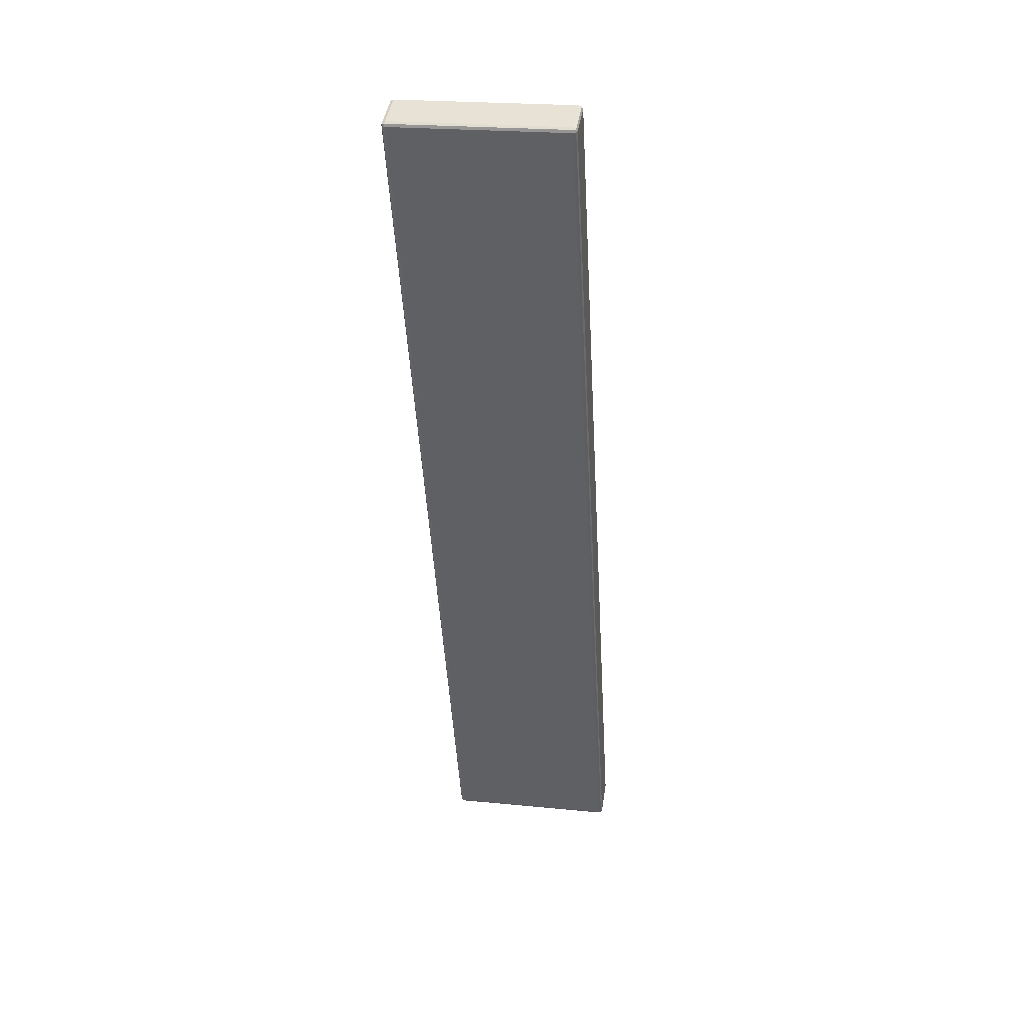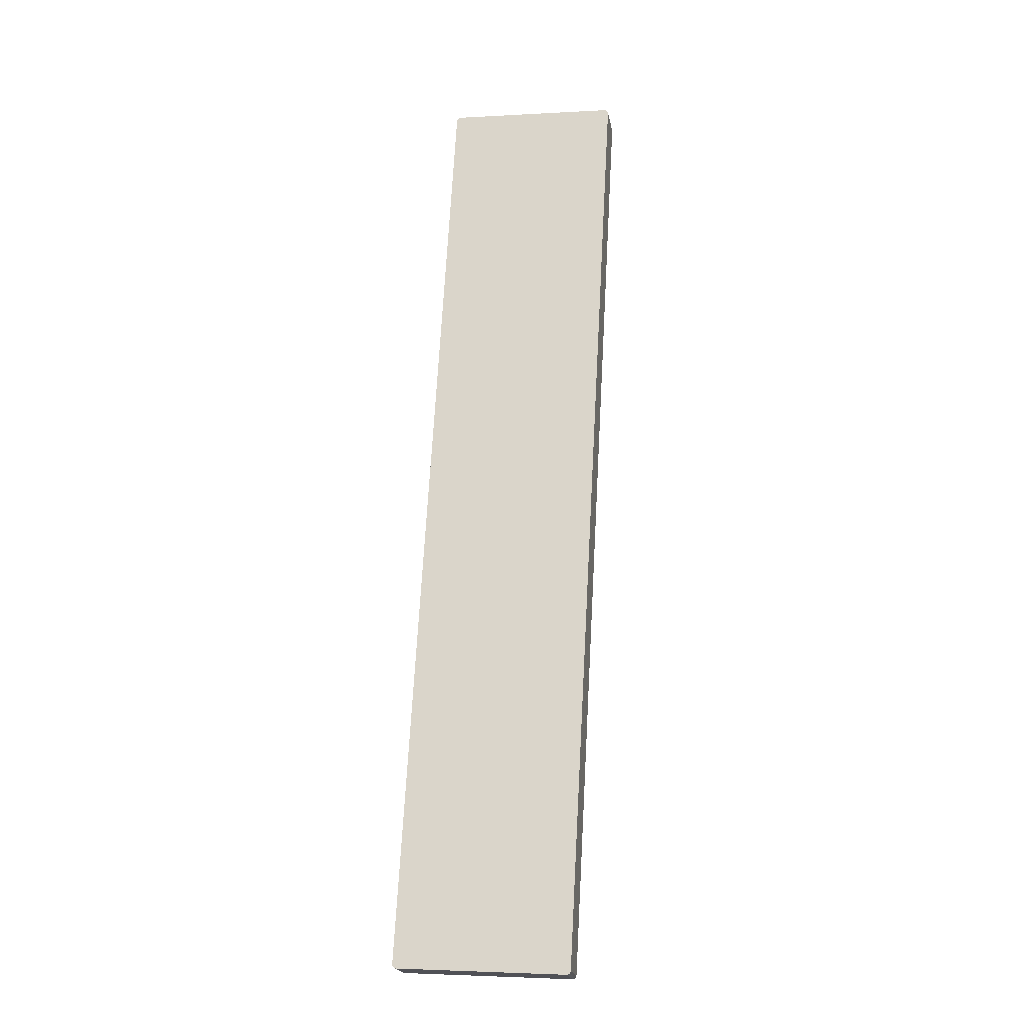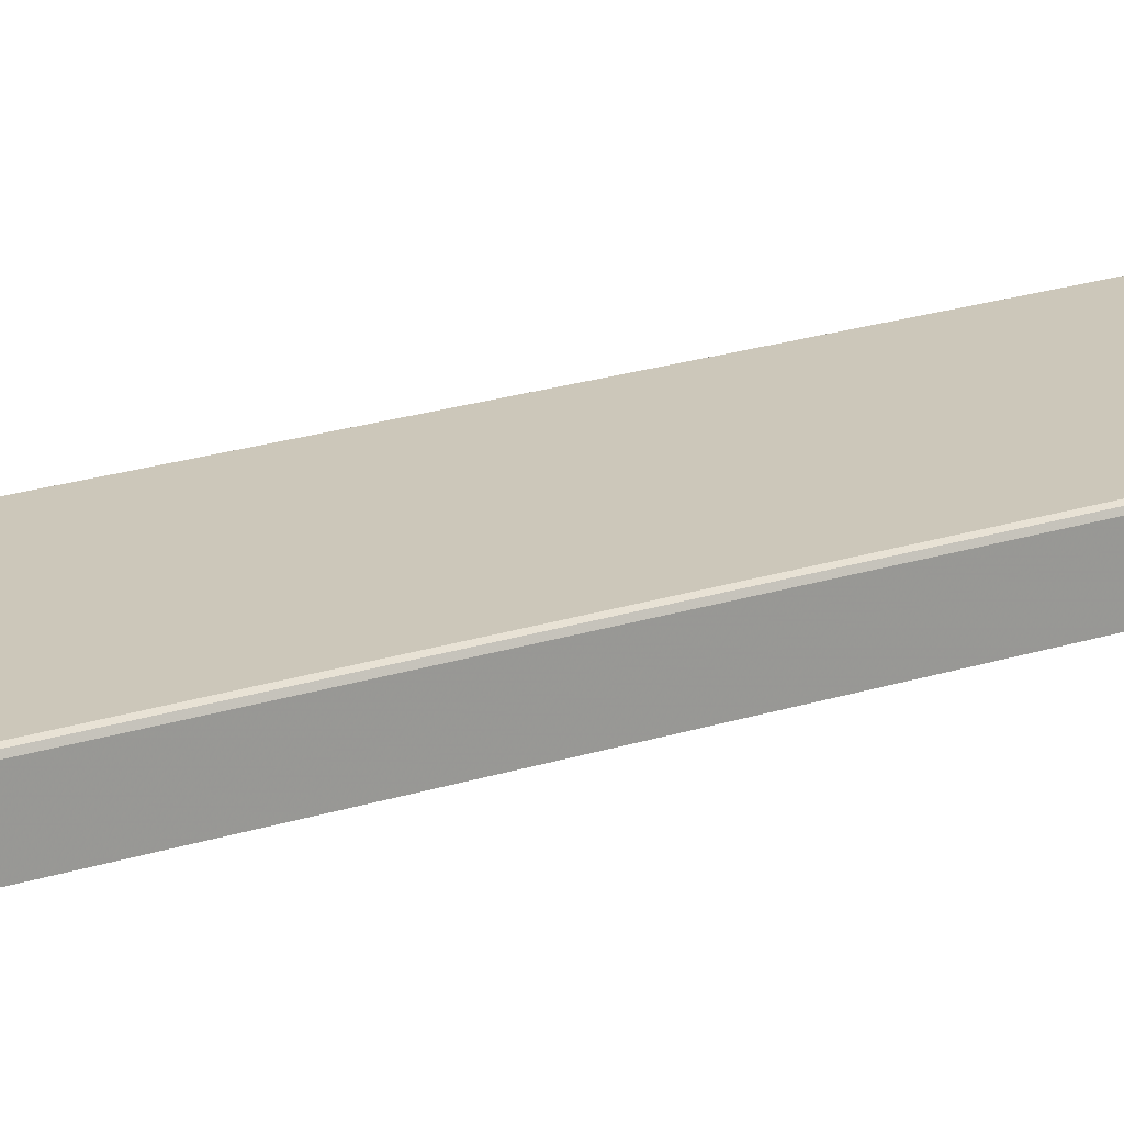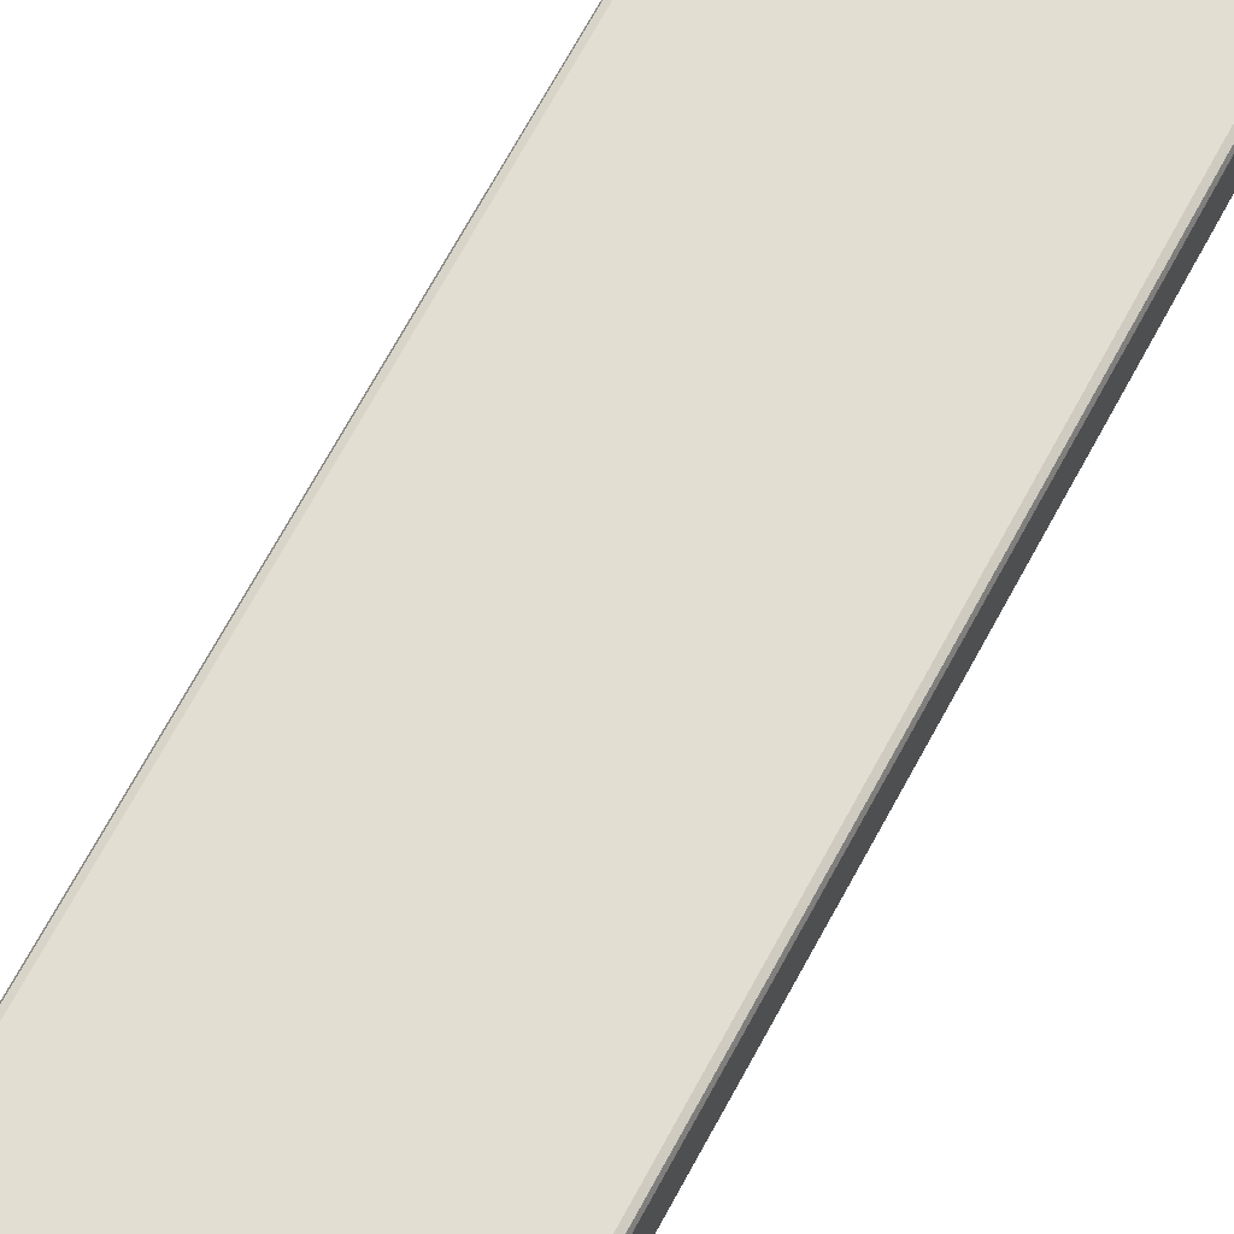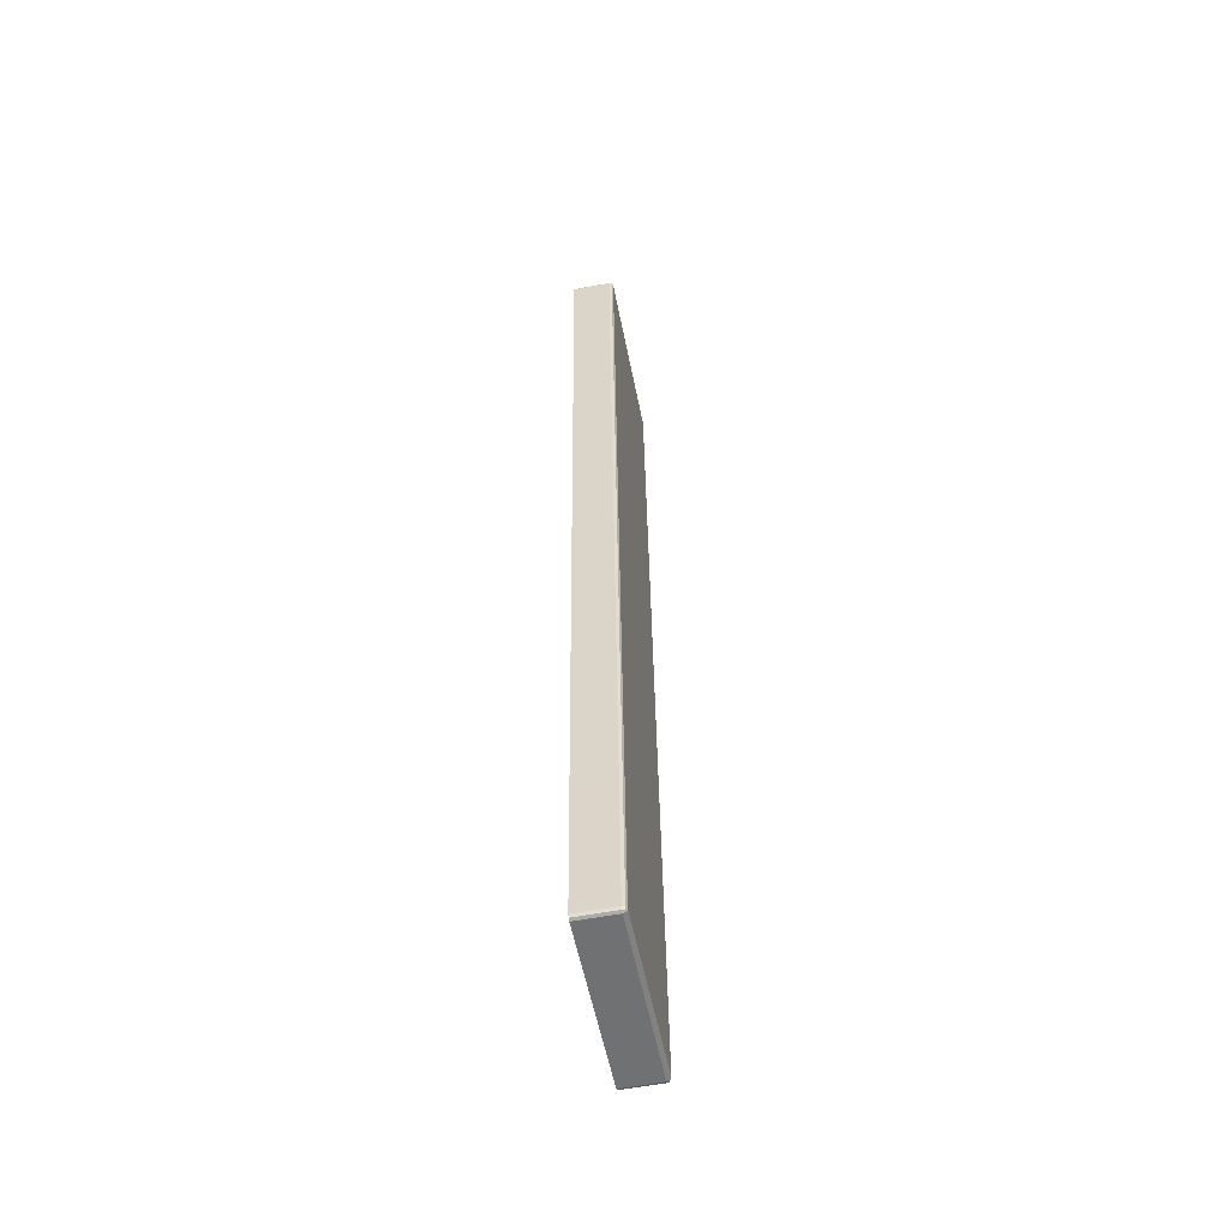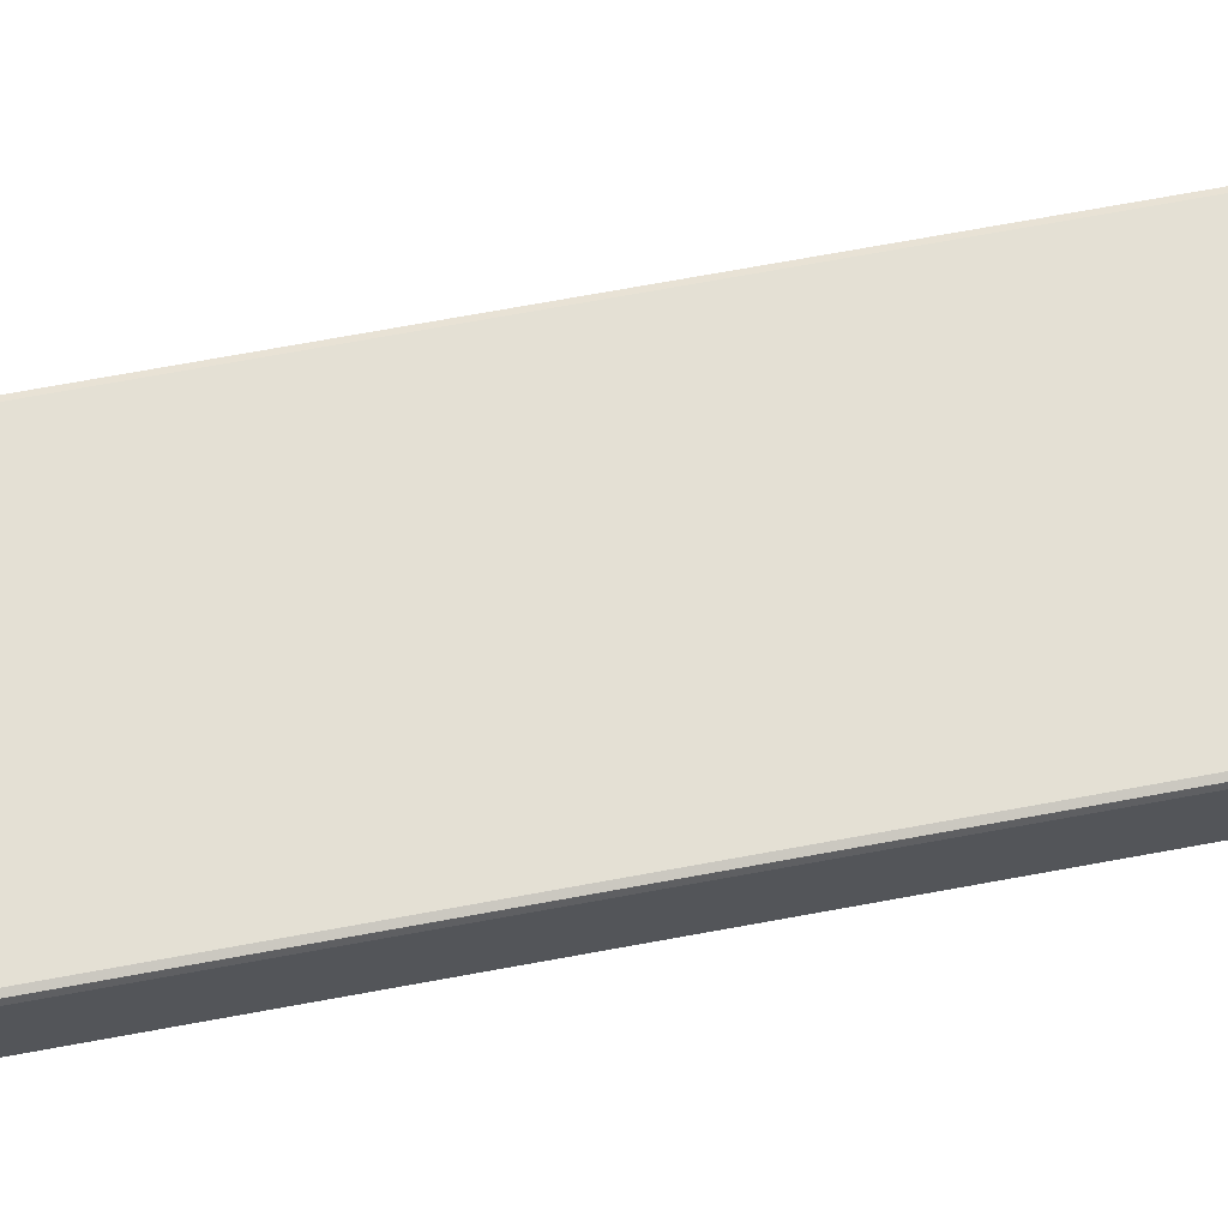
<metadata>
{"format":"obj","ext":"obj","renderer":"f3d","projection":"perspective","resolution":1024,"background":"white","views":[{"elev":43.3,"azim":8.9,"up":"+Y"},{"elev":-21.0,"azim":-169.7,"up":"+Y"},{"elev":21.3,"azim":-116.9,"up":"+Z"},{"elev":67.8,"azim":-148.6,"up":"+Z"},{"elev":-58.3,"azim":-78.9,"up":"+Y"},{"elev":66.1,"azim":-97.5,"up":"+Z"}]}
</metadata>
<code>
v -1.748 -0.3234 -3.911
v -1.683 -0.3462 -3.911
v -1.684 -0.3198 -3.847
v -1.688 -0.2563 -3.821
v -1.751 -0.2599 -3.847
v -1.778 -0.2614 -3.911
v 0.3724 -0.2296 -3.911
v 0.3673 -0.1397 -3.821
v -1.956 2.89 -3.911
v -1.866 2.895 -3.821
v 2.489 -0.0831 -3.911
v 2.512 -0.01802 -3.911
v 2.486 -0.01951 -3.847
v 2.422 -0.02312 -3.821
v 2.426 -0.0867 -3.847
v 2.427 -0.113 -3.911
v 2.333 3.133 -3.911
v 2.243 3.128 -3.821
v -3.075 23.08 -3.911
v -3.098 23.01 -3.911
v -3.072 23.02 -3.847
v -3.008 23.02 -3.821
v -3.012 23.08 -3.847
v -3.013 23.11 -3.911
v -0.9582 23.23 -3.911
v -0.9531 23.14 -3.821
v 1.162 23.32 -3.911
v 1.097 23.34 -3.911
v 1.098 23.32 -3.847
v 1.102 23.25 -3.821
v 1.165 23.26 -3.847
v 1.192 23.26 -3.911
v -1.683 -0.3462 -4.822
v -1.748 -0.3234 -4.822
v -1.778 -0.2614 -4.822
v 0.3724 -0.2296 -4.822
v -1.956 2.89 -4.822
v 2.512 -0.01802 -4.822
v 2.489 -0.0831 -4.822
v 2.427 -0.113 -4.822
v 2.333 3.133 -4.822
v -3.098 23.01 -4.822
v -3.075 23.08 -4.822
v -3.013 23.11 -4.822
v 1.097 23.34 -4.822
v 1.162 23.32 -4.822
v 1.192 23.26 -4.822
v -0.9582 23.23 -4.822
v -1.737 -0.3111 -3.859
v 0.3709 -0.2033 -3.847
v -1.93 2.891 -3.847
v 2.477 -0.07207 -3.859
v 0.1885 3.011 -3.821
v 2.307 3.132 -3.847
v -3.063 23.07 -3.859
v -0.9567 23.2 -3.847
v 1.151 23.31 -3.859
f 2 1 34 33
f 1 6 35 34
f 4 3 50 8
f 3 2 7 50
f 6 5 51 9
f 5 4 10 51
f 7 36 40 16
f 33 36 7 2
f 15 14 8 50
f 7 16 15 50
f 6 9 37 35
f 42 37 9 20
f 10 4 8 53
f 21 20 9 51
f 10 22 21 51
f 12 11 39 38
f 11 16 40 39
f 14 13 54 18
f 13 12 17 54
f 26 22 10 53
f 18 30 26 53
f 14 18 53 8
f 17 41 47 32
f 38 41 17 12
f 31 30 18 54
f 17 32 31 54
f 20 19 43 42
f 19 24 44 43
f 24 23 56 25
f 23 22 26 56
f 24 25 48 44
f 45 48 25 28
f 29 28 25 56
f 26 30 29 56
f 28 27 46 45
f 27 32 47 46
f 5 6 1 49
f 1 2 3 49
f 3 4 5 49
f 15 16 11 52
f 11 12 13 52
f 13 14 15 52
f 23 24 19 55
f 19 20 21 55
f 21 22 23 55
f 31 32 27 57
f 27 28 29 57
f 29 30 31 57
f 37 42 43 44 48 45 46 47 41 38 39 40 36 33 34 35

</code>
